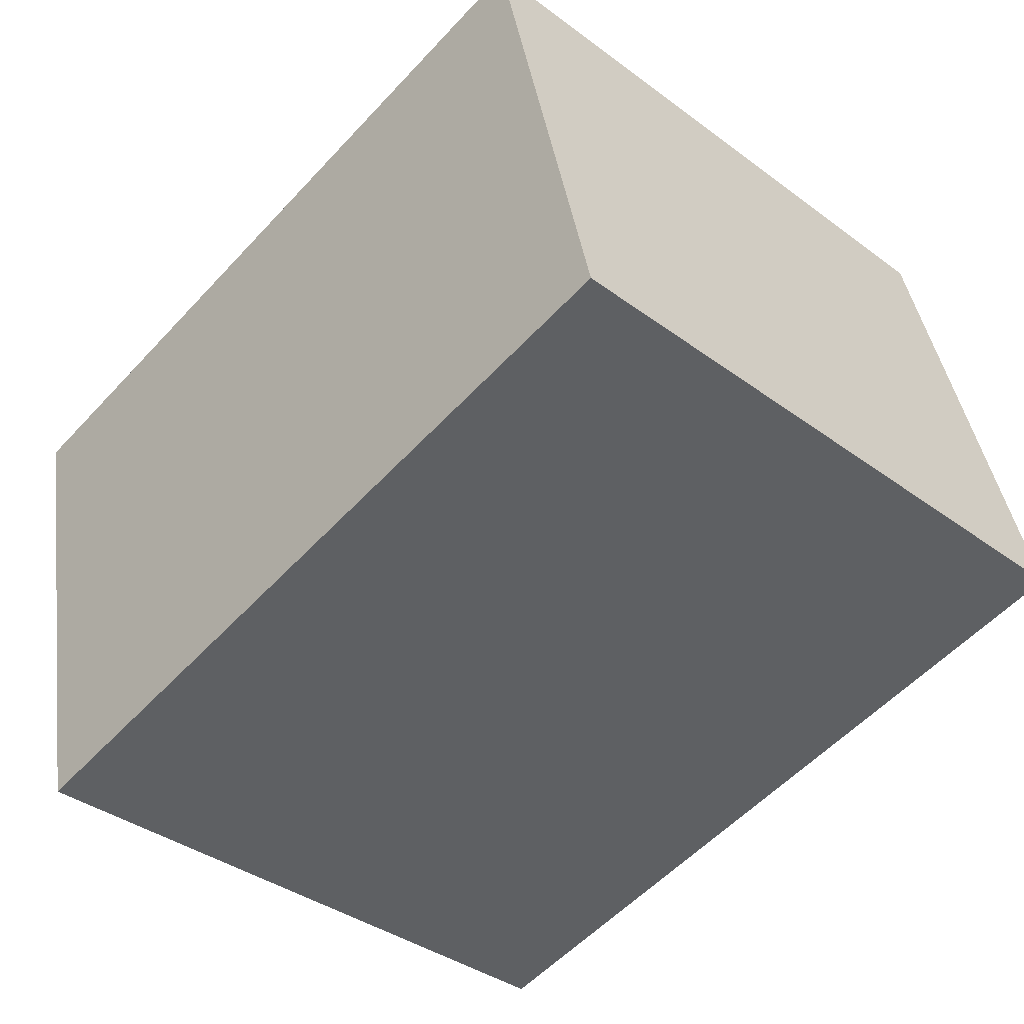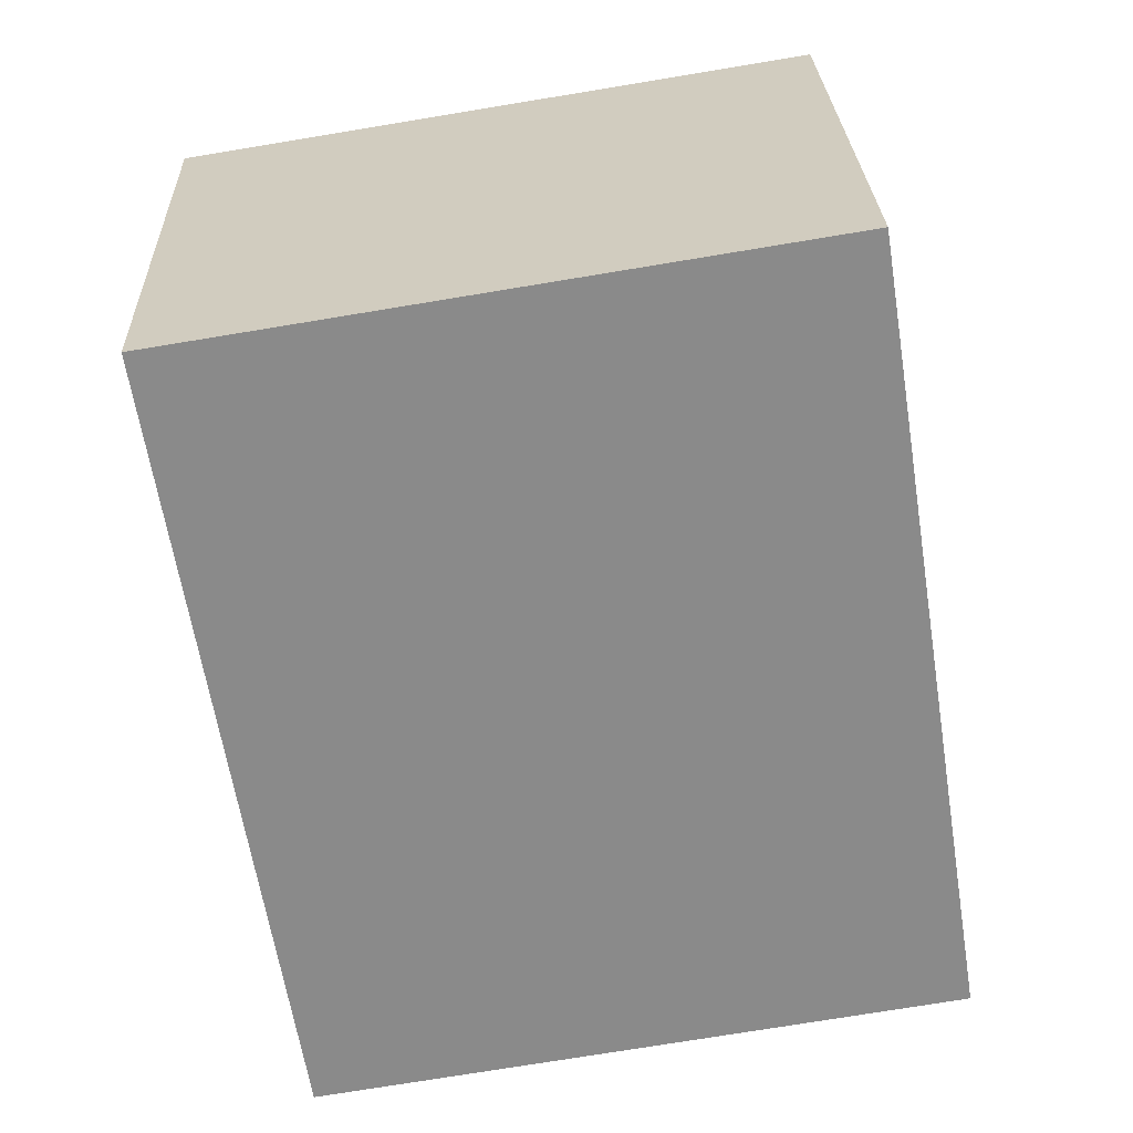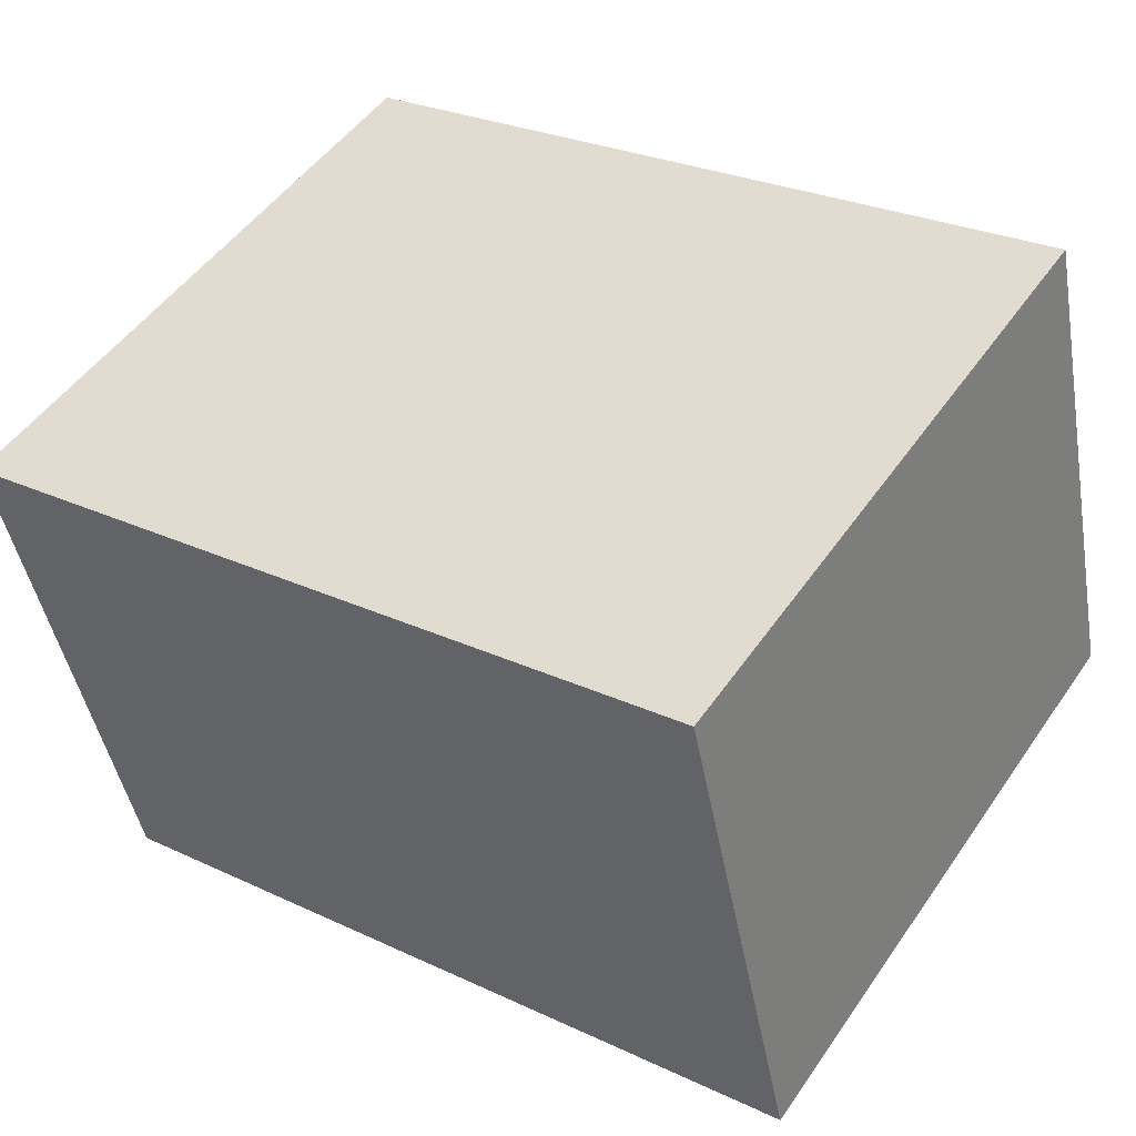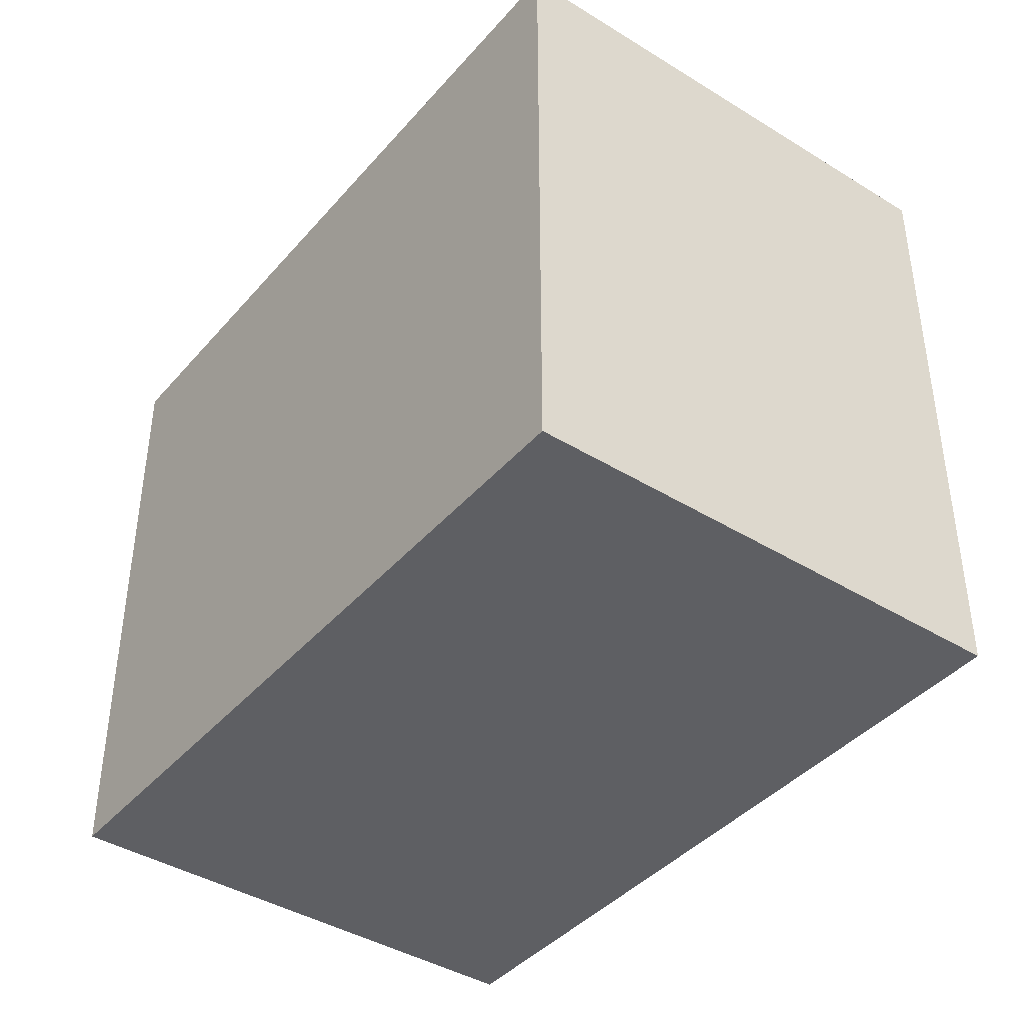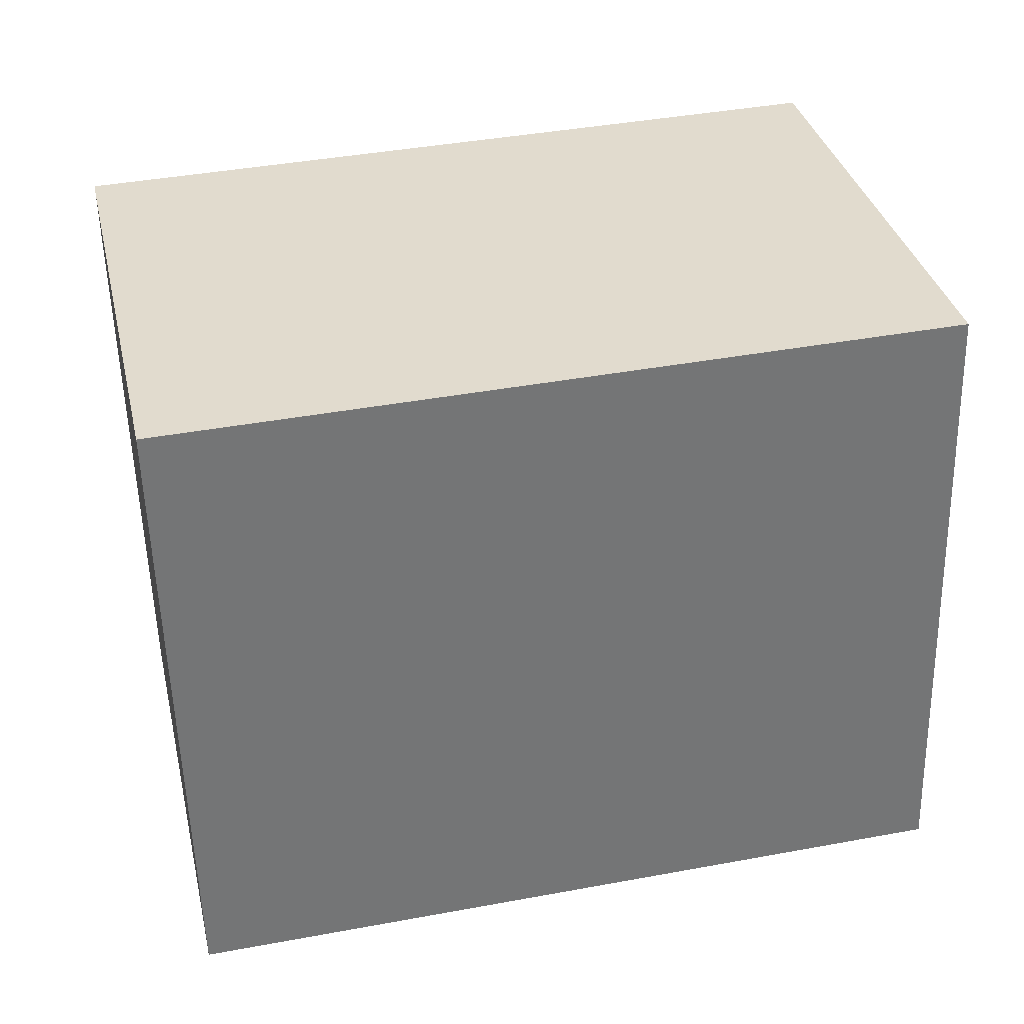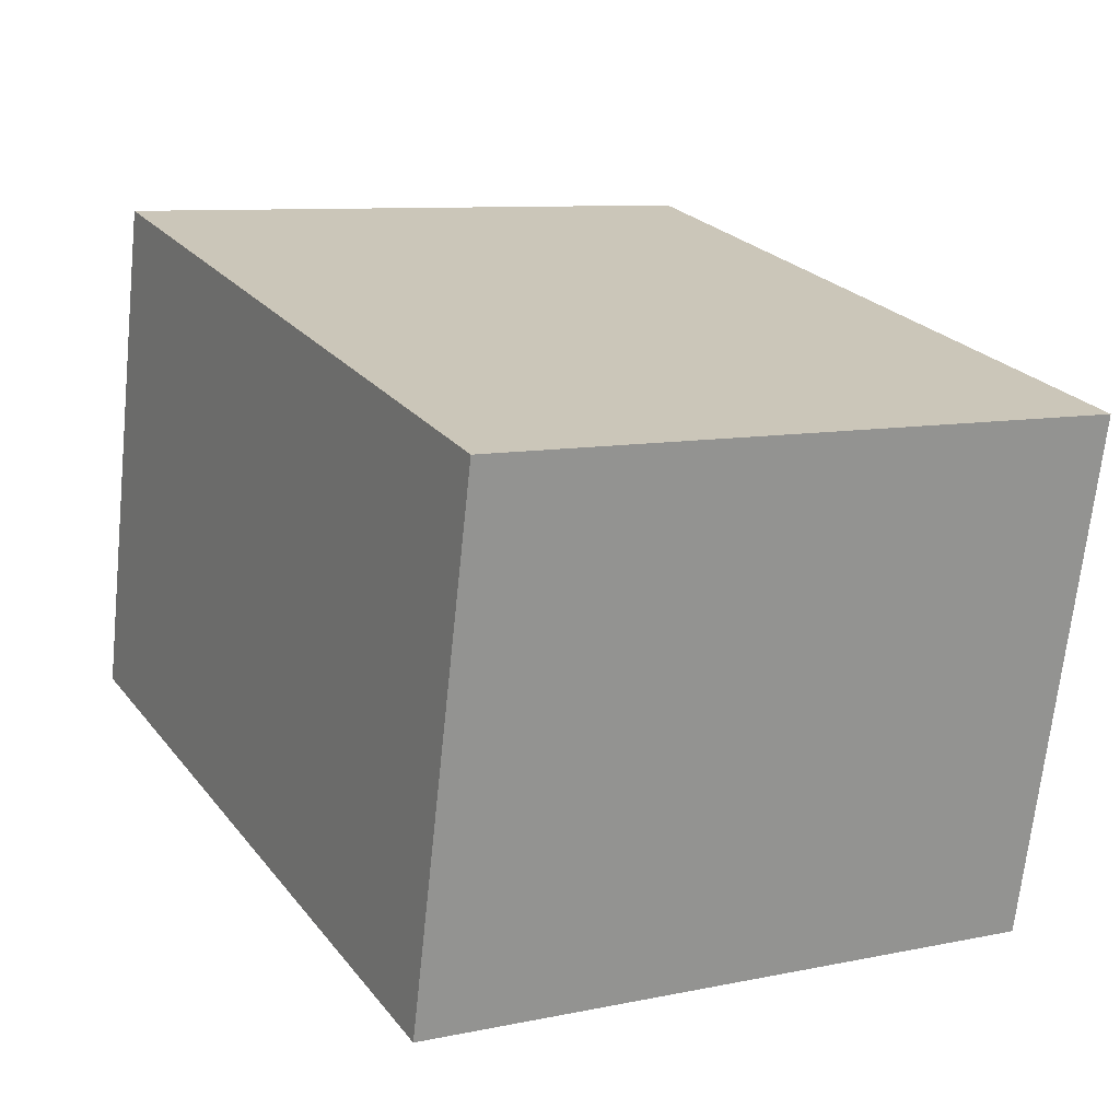
<metadata>
{"format":"obj","ext":"obj","renderer":"f3d","projection":"perspective","resolution":1024,"background":"white","views":[{"elev":-38.2,"azim":46.9,"up":"+Z"},{"elev":-75.7,"azim":-80.7,"up":"+Z"},{"elev":49.9,"azim":33.4,"up":"+Z"},{"elev":-41.1,"azim":-139.5,"up":"+Y"},{"elev":-55.7,"azim":1.5,"up":"+Z"},{"elev":9.2,"azim":-118.7,"up":"+Z"}]}
</metadata>
<code>
v  0.36 2.005 -1.604
v  2.405 2.005 0.539
v  2.764 2.005 -1.065
v  0 2.005 1.228e-16
v  2.764 6.521e-17 -1.065
v  0.36 9.822e-17 -1.604
v  0 0 0
v  2.405 -3.3e-17 0.539
g defaultobject
f 1 2 3
f 2 1 4
f 5 1 3
f 1 5 6
f 6 4 1
f 4 6 7
f 7 2 4
f 2 7 8
f 8 3 2
f 3 8 5
f 5 7 6
f 7 5 8

</code>
